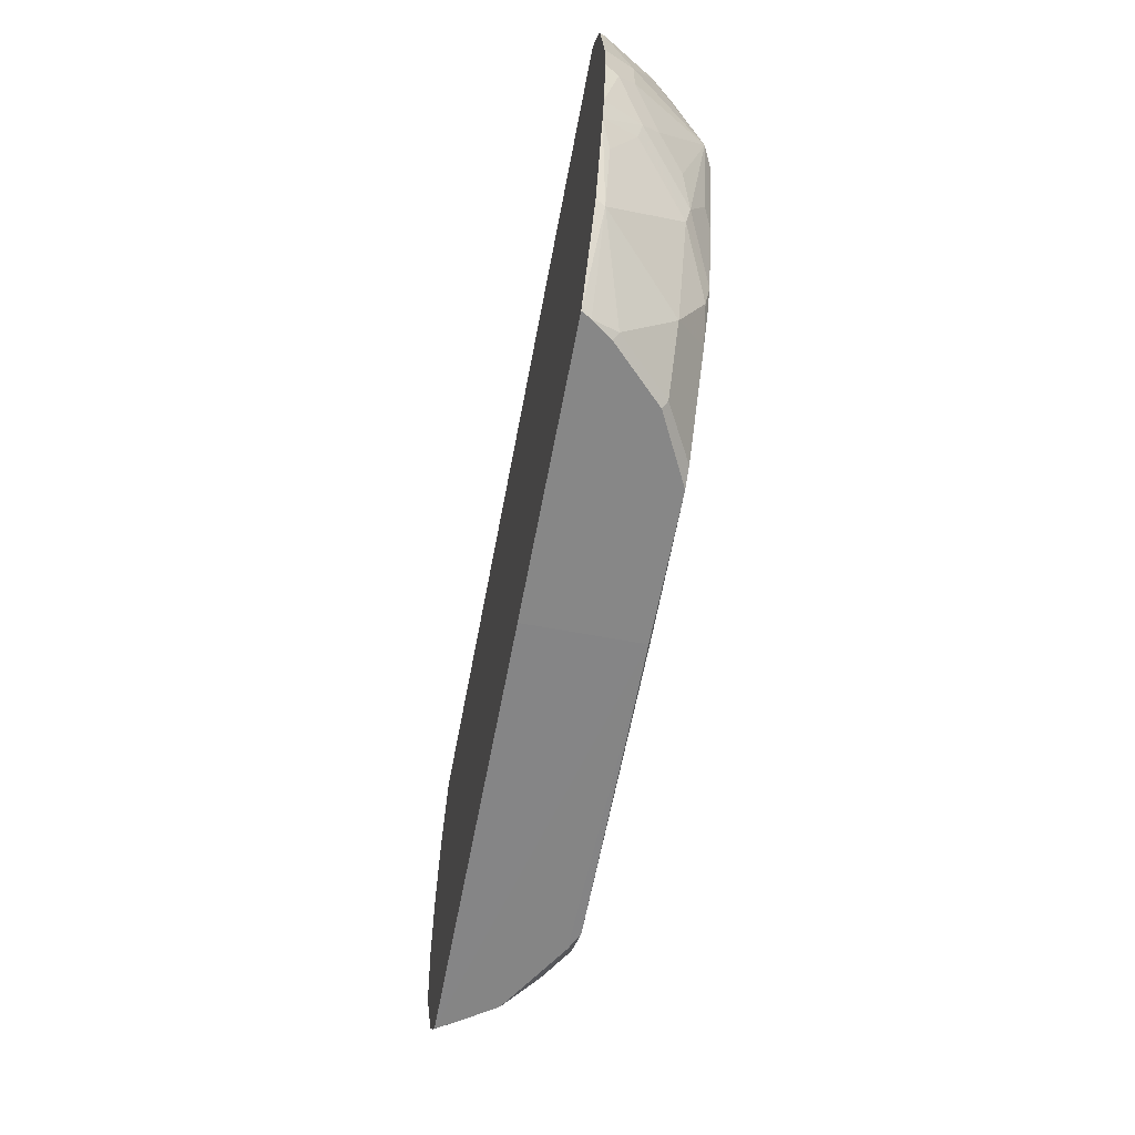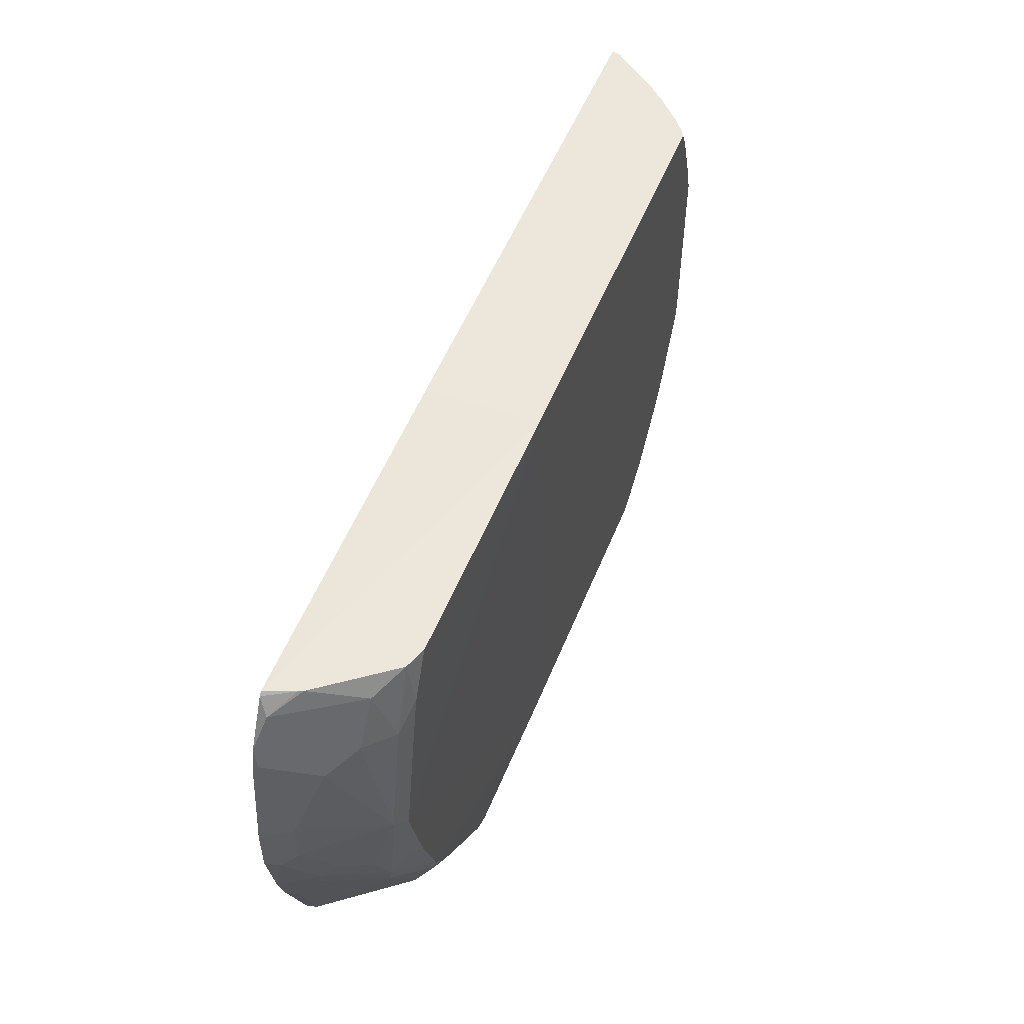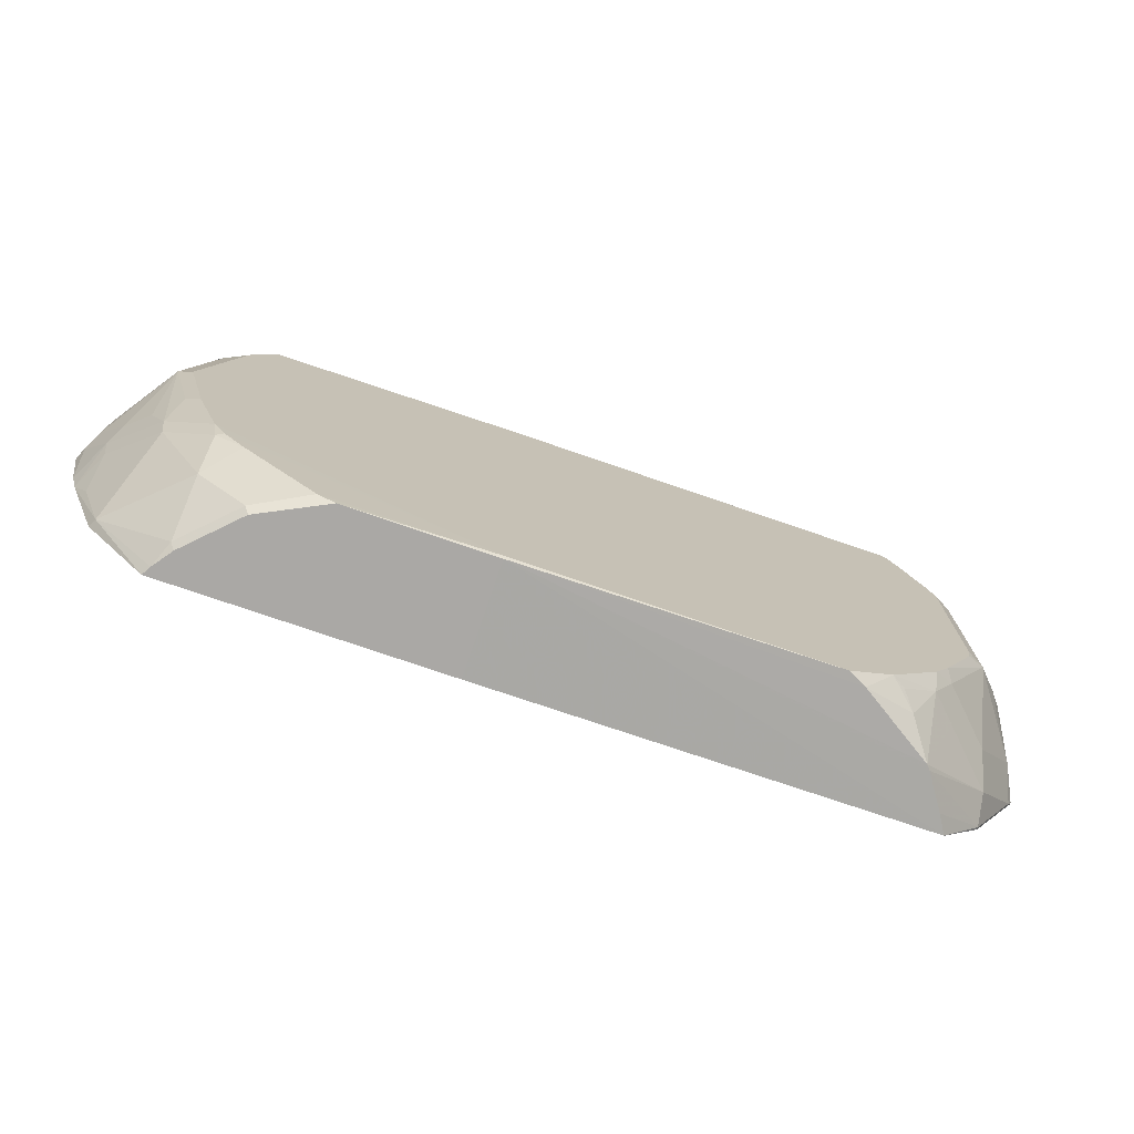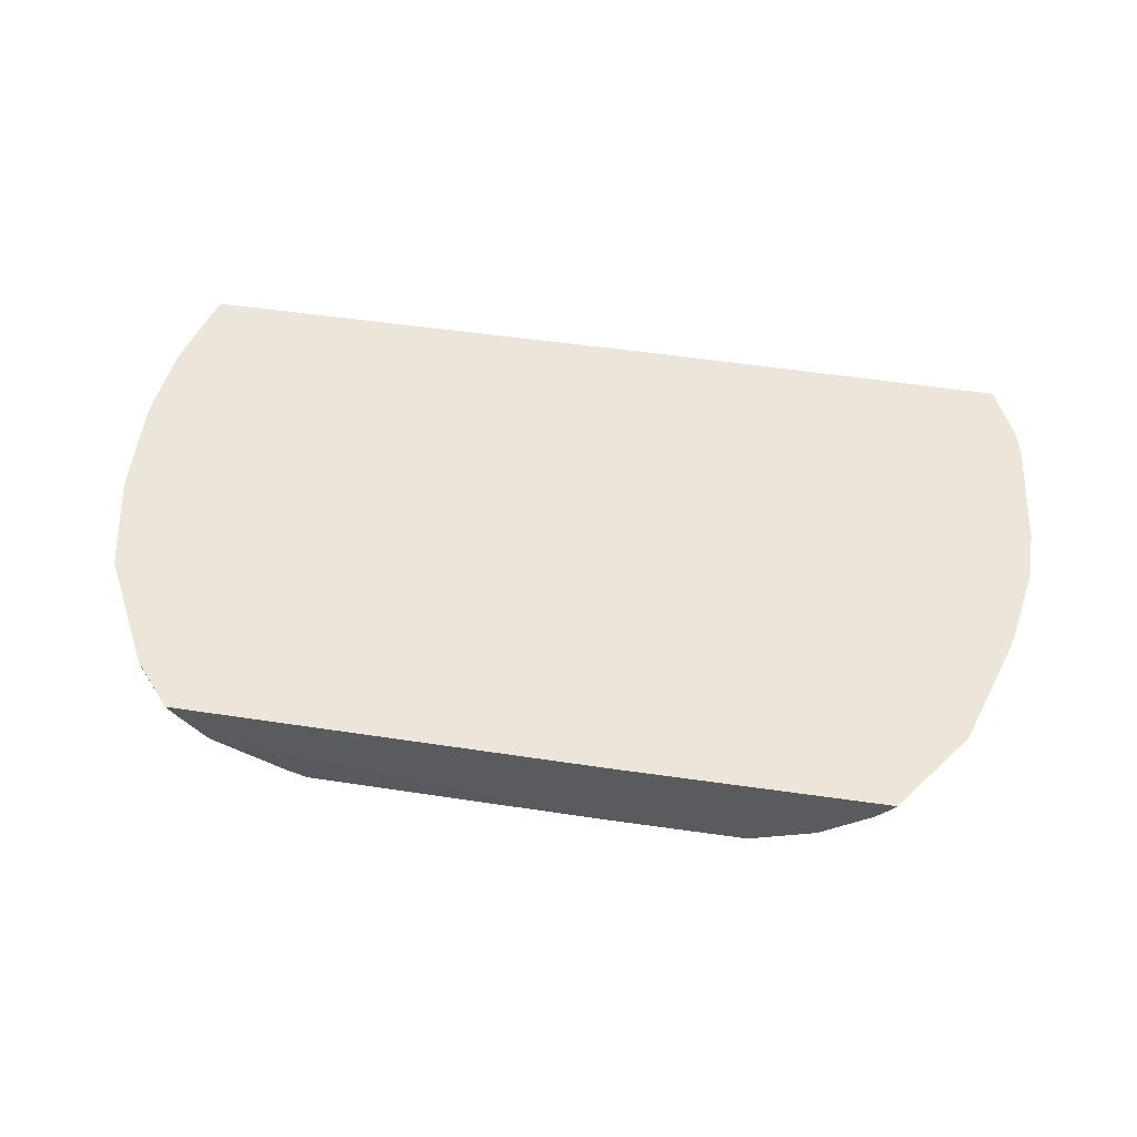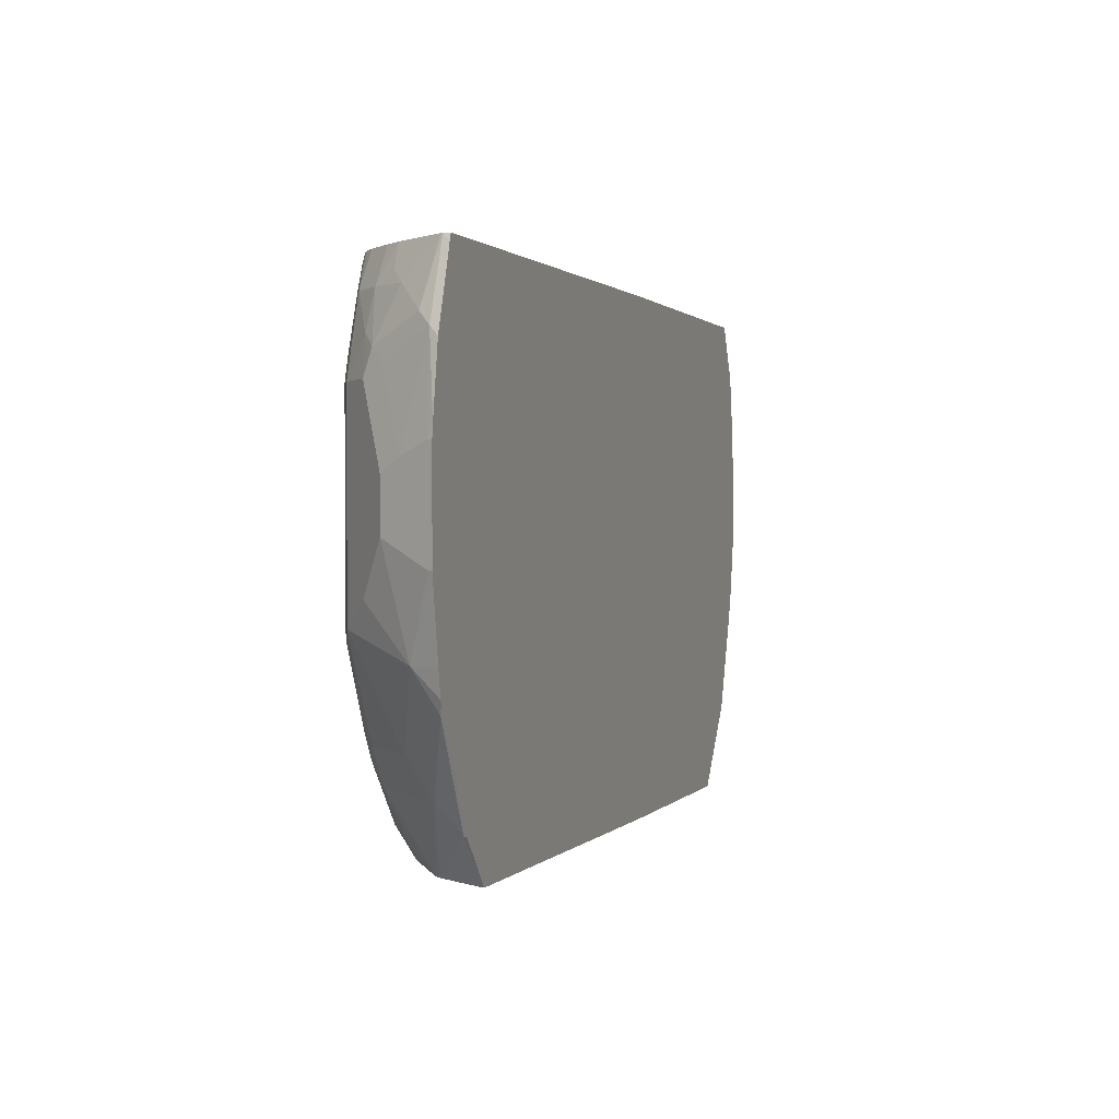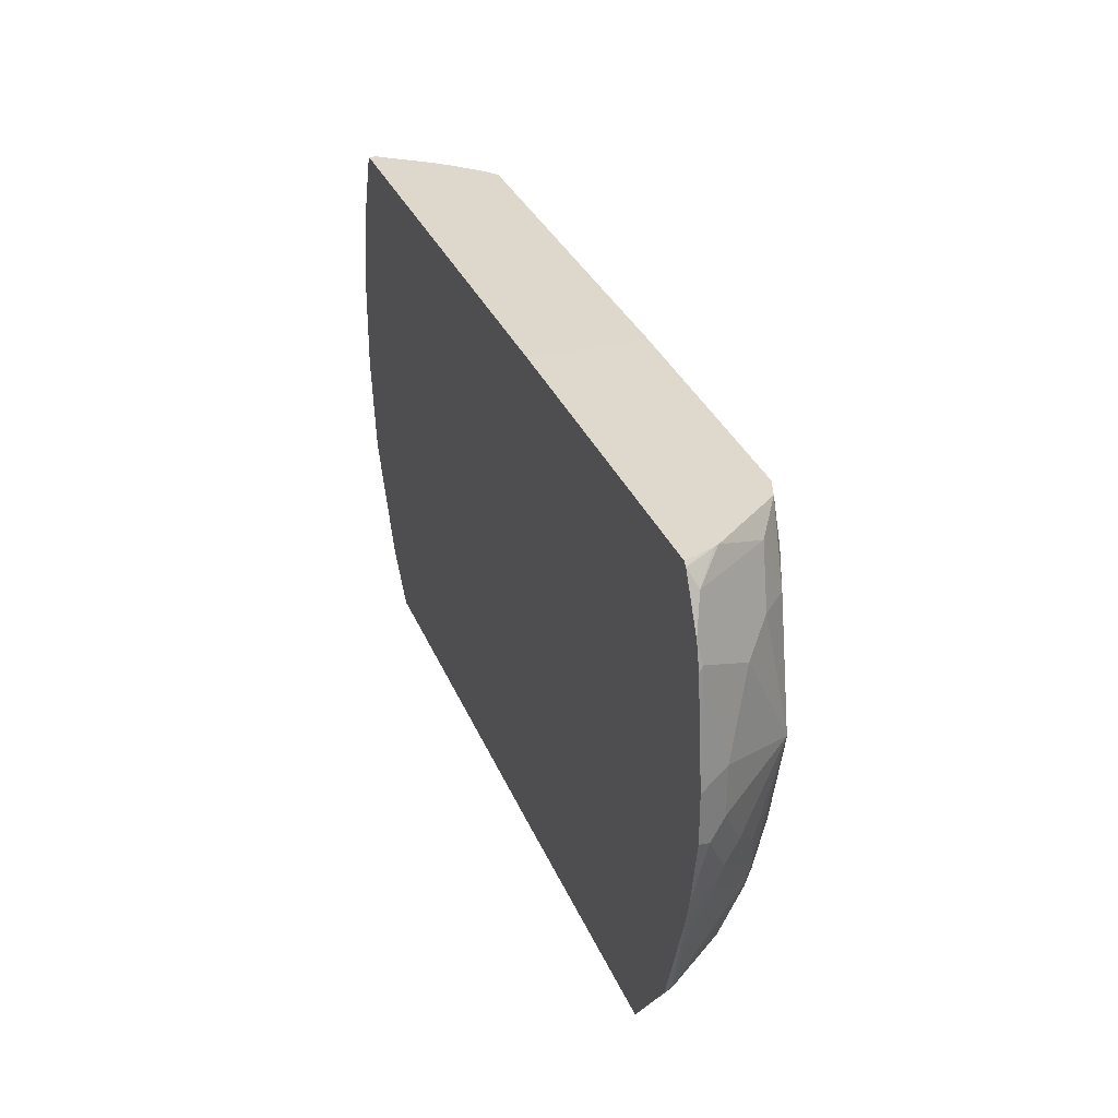
<metadata>
{"format":"obj","ext":"obj","renderer":"f3d","projection":"perspective","resolution":1024,"background":"white","views":[{"elev":-62.4,"azim":-100.7,"up":"+Z"},{"elev":53.5,"azim":-68.3,"up":"+Z"},{"elev":-75.1,"azim":-19.0,"up":"+Z"},{"elev":56.5,"azim":-171.6,"up":"+Y"},{"elev":1.2,"azim":108.3,"up":"+Z"},{"elev":31.5,"azim":-109.9,"up":"+Z"}]}
</metadata>
<code>
v -0.2833 -0.3502 -0.309
v -0.3016 -0.3437 -0.309
v -0.3021 -0.3502 -0.3502
v -0.3226 -0.3437 -0.3718
v -0.3261 -0.3261 -0.3261
v -0.3472 -0.2841 -0.309
v -0.3682 -0.263 -0.3261
v -0.3491 -0.2802 -0.309
v -0.3613 -0.2557 -0.312
v -0.3583 -0.2557 -0.309
v -0.05814 -0.3515 -0.3065
v -0.3096 -0.3502 -0.3848
v -0.3306 -0.3502 -0.49
v -0.3437 -0.3437 -0.4769
v -0.3437 -0.3226 -0.3718
v -0.3647 -0.3016 -0.3928
v -0.3857 -0.2806 -0.4559
v -0.3857 -0.2595 -0.3718
v -0.3824 -0.2557 -0.3541
v -0.3876 -0.2557 -0.3755
v -0.05814 -0.2557 -0.3065
v 0.3749 -0.2557 -0.3065
v 0.3135 -0.2557 -0.7446
v -0.2965 -0.2557 -0.7478
v -0.3508 -0.2557 -0.6767
v -0.3812 -0.2557 -0.5887
v -0.3876 -0.2557 -0.5649
v -0.3717 -0.2876 -0.554
v -0.3682 -0.2841 -0.5733
v -0.3261 -0.3261 -0.6154
v -0.3472 -0.263 -0.6786
v -0.3682 -0.263 -0.6154
v -0.292 -0.2635 -0.7478
v -0.284 -0.2841 -0.7417
v -0.28 -0.28 -0.7478
v -0.242 -0.3261 -0.7417
v -0.2379 -0.3221 -0.7478
v -0.1818 -0.3502 -0.7478
v -0.1969 -0.3502 -0.7401
v -0.284 -0.3261 -0.6996
v -0.284 -0.3472 -0.6575
v -0.2886 -0.3502 -0.6372
v -0.2878 -0.3502 -0.6387
v -0.278 -0.3502 -0.656
v -0.26 -0.3502 -0.6771
v -0.05814 -0.3515 -0.7446
v -0.3096 -0.3502 -0.5741
v -0.3296 -0.3296 -0.5961
v -0.3437 -0.3226 -0.5611
v -0.3647 -0.3016 -0.54
v -0.3928 -0.2665 -0.512
v -0.3857 -0.2806 -0.498
v -0.3226 -0.3437 -0.5611
v 0.2933 -0.3515 -0.3065
v 0.3412 -0.3065 -0.3065
v 0.3741 -0.2616 -0.3065
v 0.3771 -0.2557 -0.3124
v 0.3981 -0.2557 -0.3755
v 0.3945 -0.263 -0.3683
v 0.3866 -0.2735 -0.3577
v 0.3732 -0.2635 -0.3065
v 0.3656 -0.2946 -0.3367
v 0.3524 -0.3051 -0.3261
v 0.3437 -0.3226 -0.3367
v 0.3656 -0.3156 -0.3788
v 0.3524 -0.3261 -0.3683
v 0.3226 -0.3437 -0.3367
v 0.3095 -0.3397 -0.3065
v 0.3305 -0.3186 -0.3065
v 0.2995 -0.3479 -0.3065
v 0.2976 -0.3515 -0.3138
v 0.2995 -0.3515 -0.3174
v 0.3074 -0.3515 -0.3367
v 0.3228 -0.3515 -0.3788
v 0.3437 -0.3437 -0.3998
v 0.3248 -0.3515 -0.3849
v 0.3292 -0.3515 -0.3998
v 0.3292 -0.3515 -0.5668
v 0.3437 -0.3437 -0.5681
v 0.3857 -0.3016 -0.505
v 0.3647 -0.3226 -0.547
v 0.3857 -0.2806 -0.5891
v 0.3437 -0.3016 -0.6522
v 0.3016 -0.3437 -0.6522
v 0.2976 -0.3515 -0.6405
v 0.3267 -0.3515 -0.5792
v 0.2846 -0.3515 -0.6634
v 0.284 -0.3419 -0.6838
v 0.3051 -0.3209 -0.6838
v 0.2817 -0.3034 -0.7446
v 0.263 -0.3314 -0.7259
v 0.2185 -0.3437 -0.7446
v 0.2413 -0.3515 -0.7154
v 0.2525 -0.3445 -0.7154
v 0.2026 -0.3515 -0.7446
v -0.05819 -0.3502 -0.7478
v 0.2852 -0.2992 -0.7446
v 0.3471 -0.2788 -0.6838
v 0.3471 -0.2578 -0.7049
v 0.3043 -0.271 -0.7446
v 0.3471 -0.2557 -0.7049
v 0.3668 -0.2557 -0.6655
v 0.4087 -0.2557 -0.526
v 0.3943 -0.2557 -0.6097
v 0.3933 -0.2557 -0.6124
v 0.3892 -0.2578 -0.6207
v 0.3981 -0.2557 -0.5891
v 0.4068 -0.2595 -0.526
v 0.3857 -0.3016 -0.4629
v 0.3647 -0.3226 -0.3998
v 0.3735 -0.3051 -0.3893
v 0.3945 -0.2841 -0.4524
v 0.4068 -0.2595 -0.4419
v 0.4087 -0.2557 -0.4419
v 0.4072 -0.2557 -0.4304
v -0.05819 -0.2557 -0.7478
v -0.3928 -0.2665 -0.4699
v -0.3981 -0.2557 -0.4645
v -0.3981 -0.2557 -0.5066
f 94 88 93
f 94 91 88
f 87 78 93
f 78 54 93
f 73 54 78
f 94 93 91
f 46 93 54
f 95 93 46
f 92 93 95
f 92 95 96
f 92 96 90
f 88 87 93
f 100 96 23
f 97 98 90
f 97 99 98
f 97 100 99
f 97 96 100
f 100 23 99
f 101 99 23
f 101 102 99
f 101 23 102
f 23 22 102
f 91 93 92
f 102 22 103
f 104 102 103
f 97 90 96
f 91 92 90
f 79 80 75
f 88 90 89
f 105 102 104
f 72 54 73
f 72 73 67
f 74 67 73
f 74 75 67
f 76 75 74
f 76 77 75
f 9 19 7
f 76 74 77
f 74 73 77
f 77 73 78
f 77 78 75
f 91 90 88
f 79 75 78
f 81 82 80
f 81 79 82
f 79 83 82
f 79 84 83
f 79 85 84
f 86 85 79
f 86 78 85
f 86 79 78
f 85 78 87
f 85 87 84
f 88 84 87
f 88 89 84
f 81 80 79
f 105 106 102
f 89 90 98
f 105 104 82
f 83 98 106
f 89 98 83
f 89 83 84
f 106 98 99
f 106 99 102
f 96 116 23
f 96 38 116
f 96 95 38
f 95 46 38
f 39 38 46
f 116 38 24
f 116 24 23
f 83 106 82
f 52 14 17
f 51 17 117
f 51 117 118
f 119 51 118
f 119 27 51
f 119 21 27
f 119 118 21
f 20 21 118
f 20 118 18
f 17 18 118
f 17 118 117
f 51 27 28
f 71 70 54
f 52 17 51
f 105 82 106
f 66 67 75
f 60 65 111
f 107 82 104
f 107 103 82
f 107 104 103
f 108 82 103
f 108 80 82
f 108 103 80
f 109 80 103
f 109 75 80
f 110 75 109
f 110 66 75
f 110 65 66
f 110 111 65
f 60 62 65
f 110 109 111
f 112 59 111
f 112 113 59
f 112 114 113
f 112 109 114
f 109 103 114
f 114 103 115
f 114 115 113
f 59 113 115
f 58 59 115
f 58 115 22
f 115 103 22
f 60 111 59
f 112 111 109
f 71 54 72
f 64 68 67
f 71 67 70
f 9 21 19
f 9 10 21
f 21 10 11
f 21 11 22
f 21 22 23
f 21 24 25
f 26 21 25
f 26 27 21
f 26 28 27
f 29 28 26
f 29 30 28
f 29 31 30
f 32 31 29
f 32 26 31
f 32 29 26
f 26 25 31
f 25 24 31
f 33 31 24
f 33 34 31
f 35 34 33
f 35 36 34
f 35 37 36
f 35 33 37
f 33 24 37
f 37 24 38
f 19 21 20
f 19 20 18
f 19 18 7
f 5 15 4
f 71 72 67
f 2 3 1
f 2 4 3
f 2 5 4
f 6 5 2
f 6 7 5
f 8 7 6
f 8 9 7
f 8 10 9
f 8 11 10
f 8 6 11
f 6 2 11
f 39 37 38
f 2 1 11
f 12 11 3
f 12 13 11
f 12 14 13
f 12 4 14
f 12 3 4
f 14 4 15
f 16 14 15
f 16 17 14
f 16 18 17
f 16 7 18
f 16 5 7
f 16 15 5
f 3 11 1
f 36 37 39
f 21 23 24
f 36 40 34
f 11 13 46
f 11 46 54
f 11 54 22
f 55 22 54
f 56 22 55
f 57 22 56
f 57 58 22
f 57 59 58
f 57 56 59
f 56 60 59
f 61 60 56
f 61 62 60
f 47 46 13
f 61 63 62
f 61 56 55
f 63 55 64
f 63 64 62
f 64 65 62
f 64 66 65
f 64 67 66
f 36 39 40
f 64 55 69
f 69 55 68
f 68 55 54
f 70 68 54
f 70 67 68
f 61 55 63
f 14 47 13
f 64 69 68
f 53 47 14
f 53 48 47
f 34 40 31
f 30 31 40
f 41 30 40
f 41 43 42
f 41 44 43
f 41 45 44
f 41 40 45
f 45 40 39
f 45 39 46
f 44 45 46
f 44 46 43
f 42 43 46
f 41 42 30
f 42 47 48
f 42 46 47
f 14 49 48
f 50 14 52
f 50 52 51
f 50 49 14
f 50 28 49
f 49 28 48
f 30 48 28
f 42 48 30
f 50 51 28
f 53 14 48

</code>
